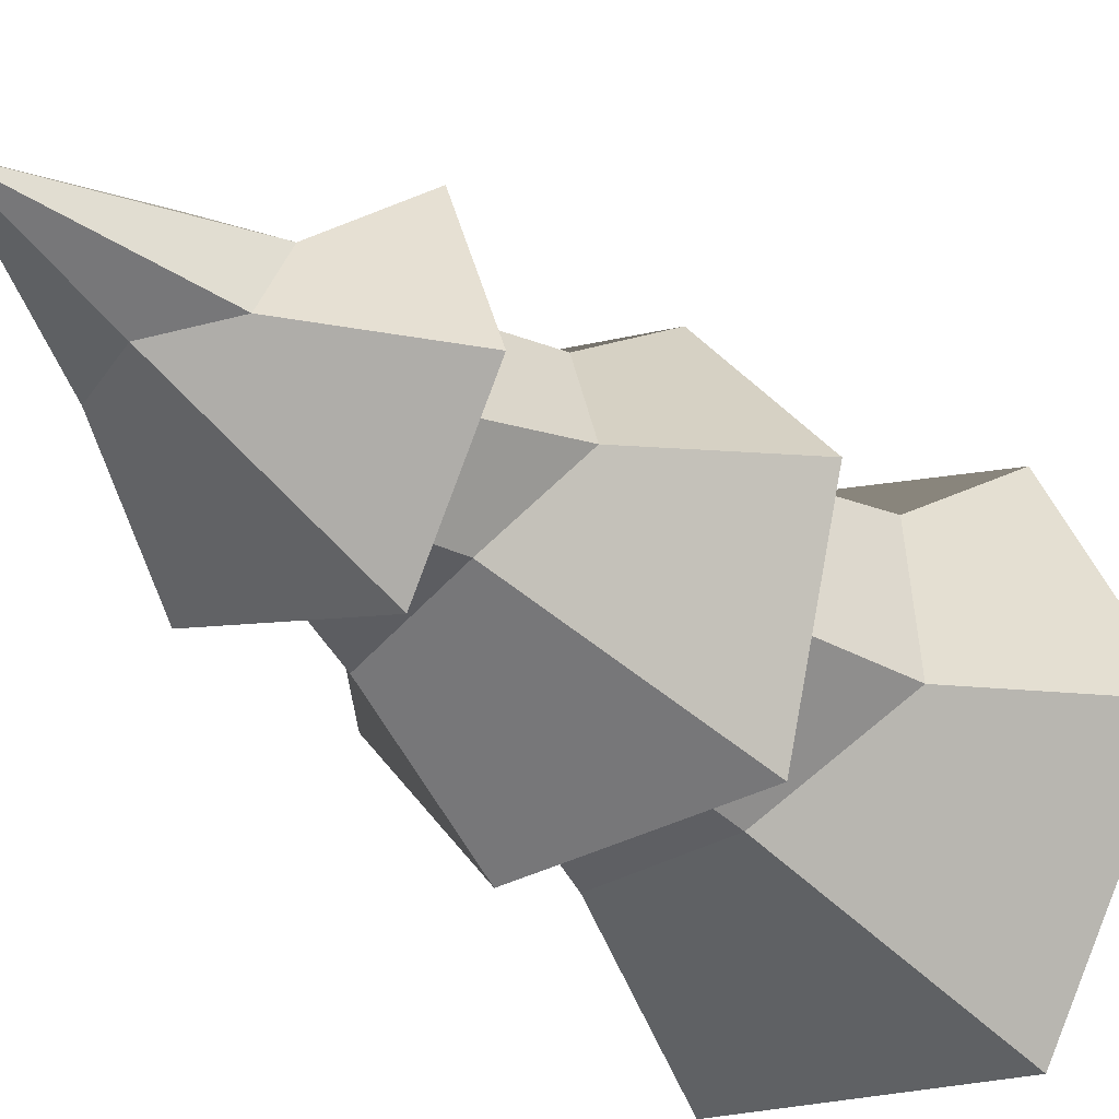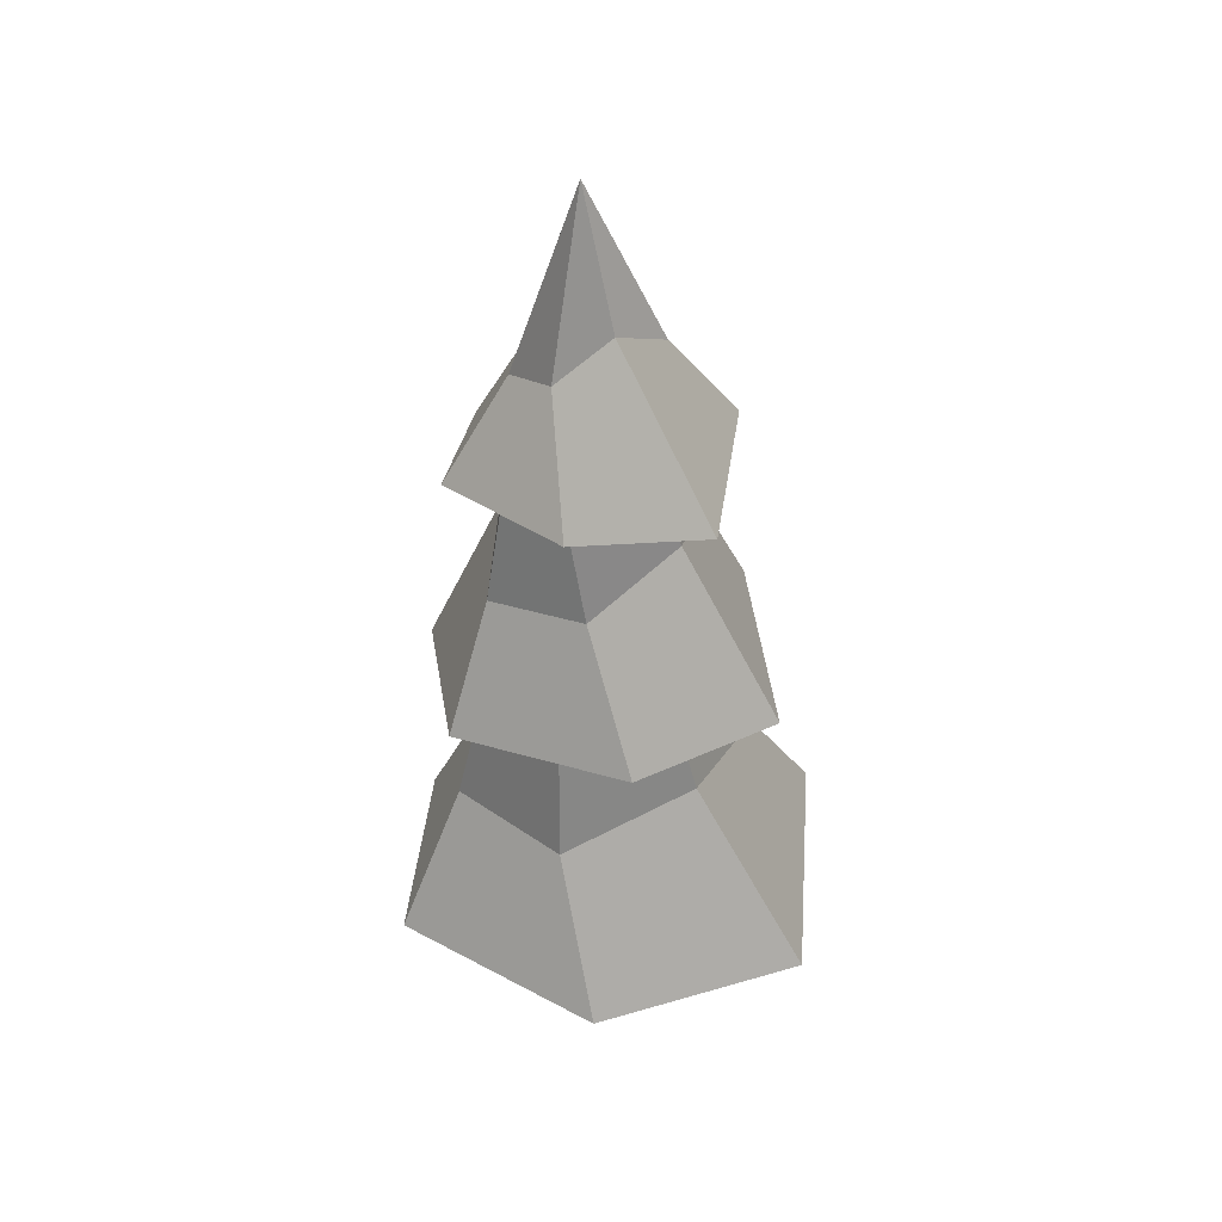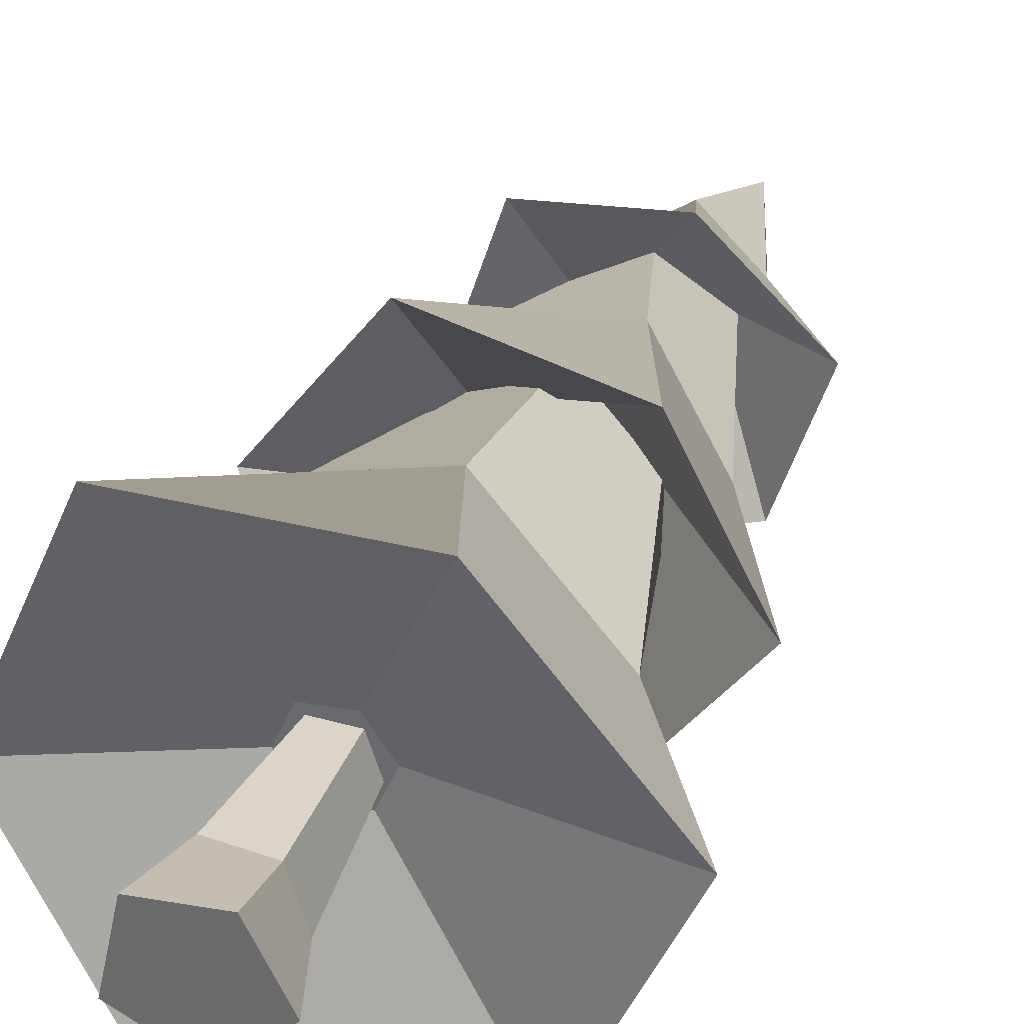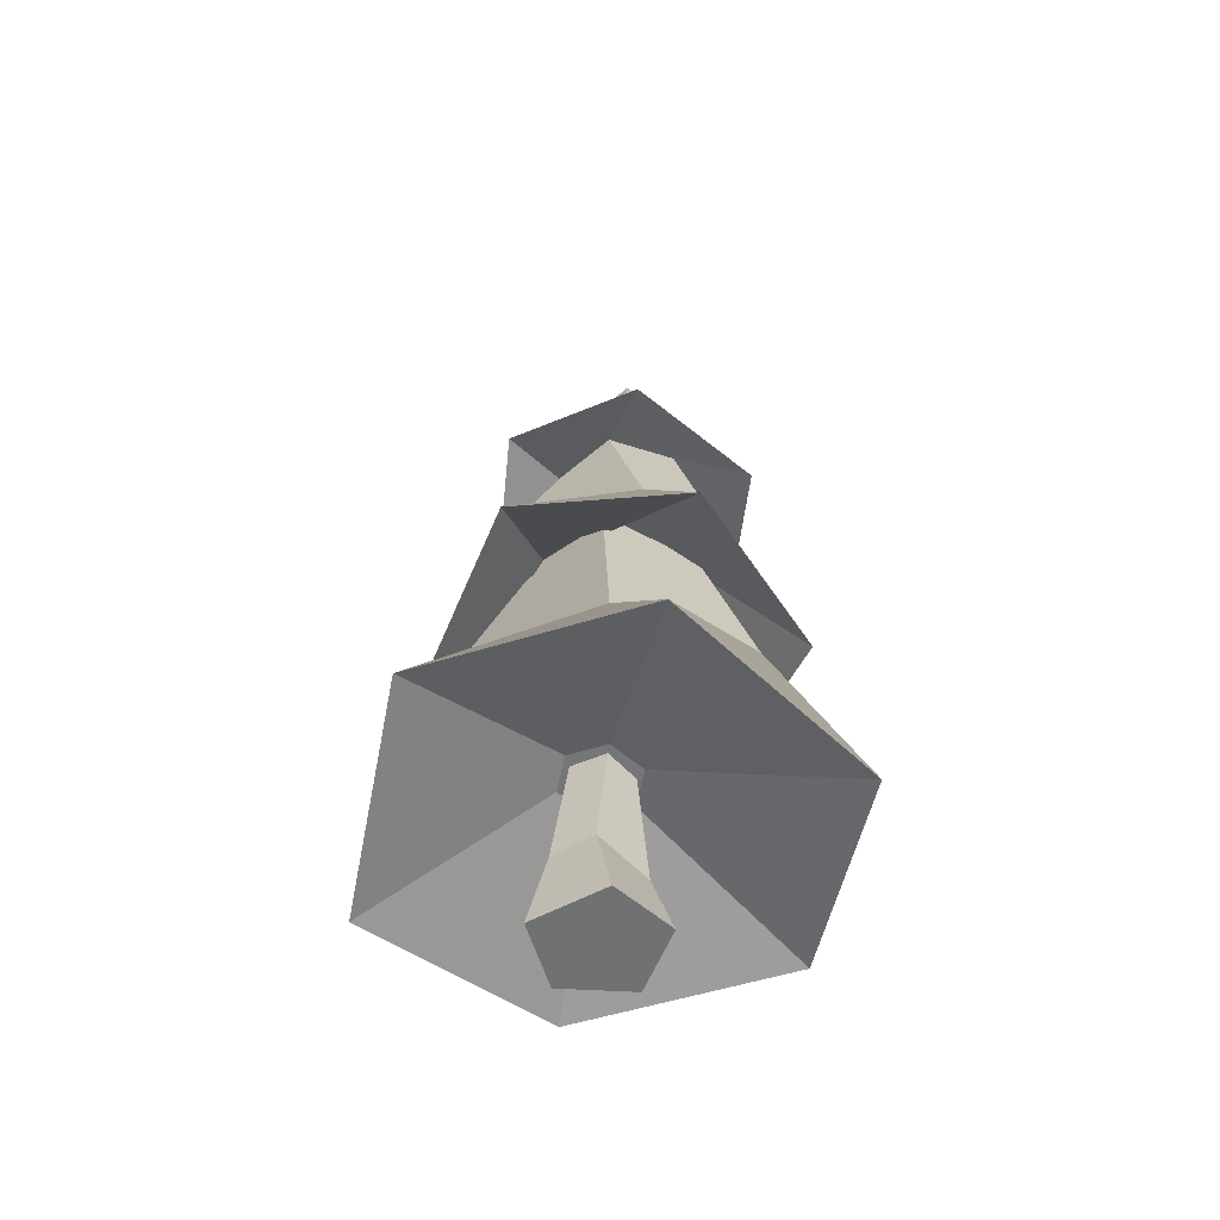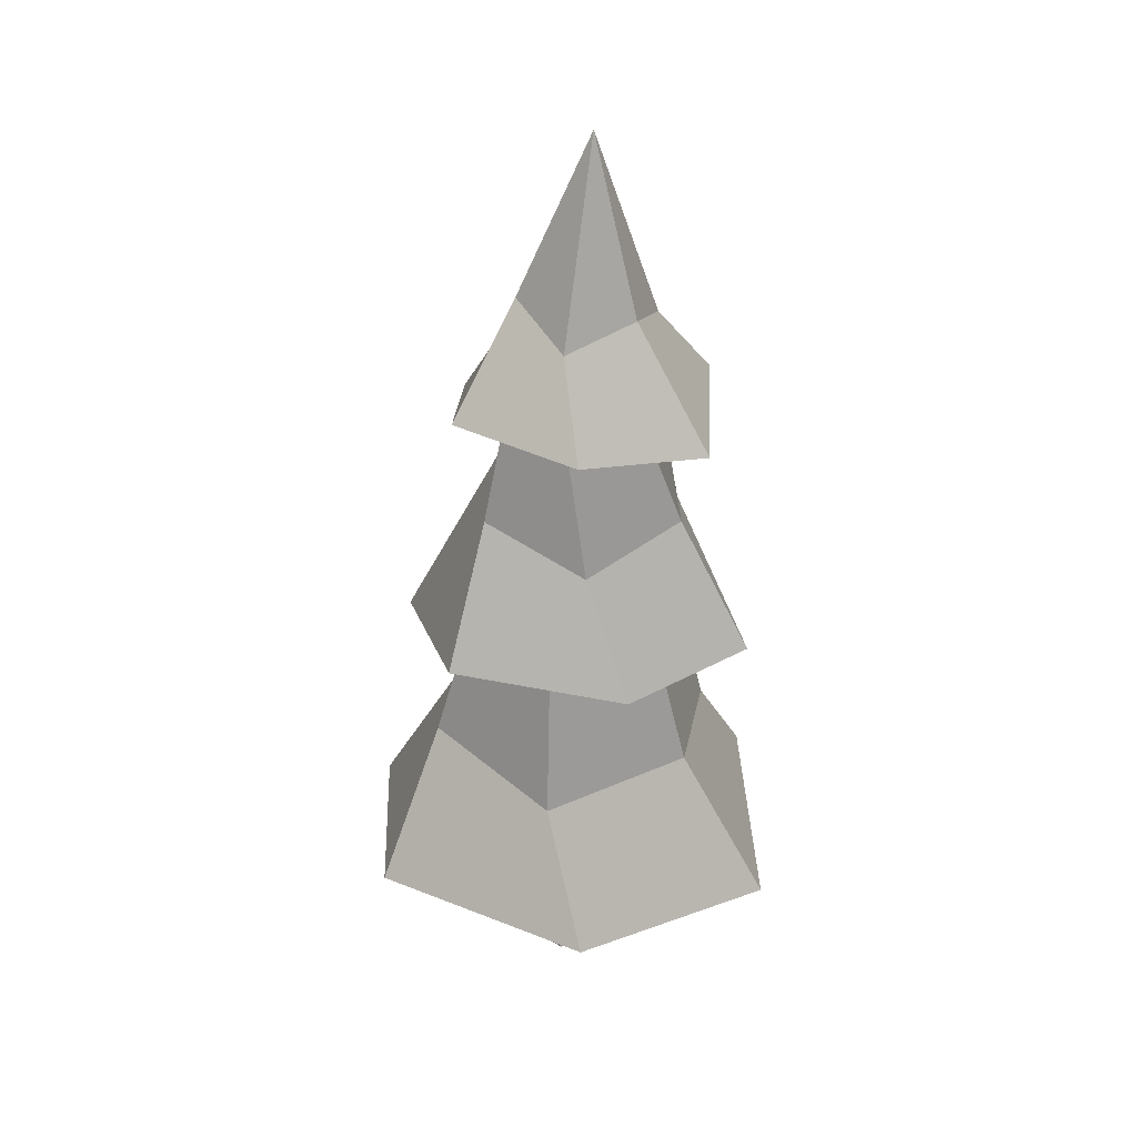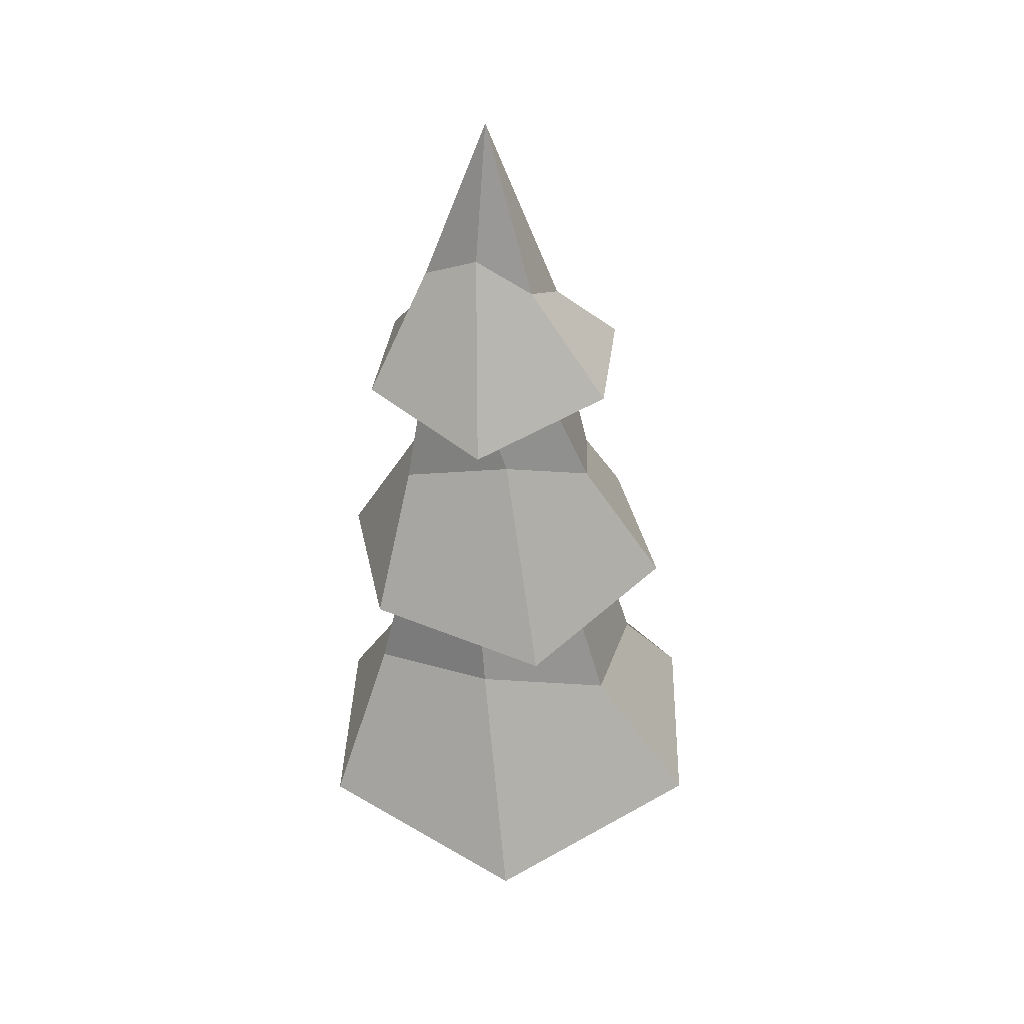
<metadata>
{"format":"obj","ext":"obj","renderer":"f3d","projection":"perspective","resolution":1024,"background":"white","views":[{"elev":-34.2,"azim":-143.1,"up":"+Z"},{"elev":40.0,"azim":147.8,"up":"+Y"},{"elev":33.6,"azim":19.3,"up":"+Z"},{"elev":-55.4,"azim":-47.7,"up":"+Y"},{"elev":35.5,"azim":-39.4,"up":"+Y"},{"elev":36.8,"azim":-154.6,"up":"+Y"}]}
</metadata>
<code>
o SpruceTree1_Cylinder
v 0.4298 -0.2475 -0.07144
v 0.287 0.2201 -0.09109
v 0.2063 -0.2475 0.3774
v 0.1739 0.2387 0.2286
v 0.009136 1.186 -0.2145
v 0.2123 1.186 -0.06683
v 0.1347 1.186 0.172
v -0.1164 1.186 0.172
v -0.194 1.186 -0.06683
v -0.06927 2.603 -0.1615
v 0.1378 2.603 -0.125
v 0.167 2.603 0.08312
v -0.0219 2.603 0.1753
v -0.1679 2.603 0.02409
v 0.2896 5.521 -0.01884
v 0.2286 5.521 -0.06669
v 0.2629 5.521 0.05392
v 0.1855 5.521 0.05104
v 0.1643 5.521 -0.0235
v 0.2309 4.639 -0.4841
v 0.2943 6.348 -1e-06
v 0.6499 4.624 -0.2421
v 0.2943 6.348 -1e-06
v 0.6499 4.624 0.2421
v 0.2943 6.348 -1e-06
v 0.2309 4.639 0.4841
v 0.2943 6.348 -1e-06
v -0.1881 4.655 0.2421
v 0.2943 6.348 -1e-06
v -0.1881 4.655 -0.2421
v 0.2943 6.348 -1e-06
v 0.1884 3.494 -0.546
v 0.661 3.476 -0.273
v 0.661 3.476 0.273
v 0.1884 3.494 0.546
v -0.2841 3.511 0.273
v -0.2841 3.511 -0.273
v -0.1067 1.17 -0.2559
v 0.1706 1.16 -0.2249
v 0.2825 1.156 0.03096
v 0.1171 1.162 0.2559
v -0.1603 1.172 0.2249
v -0.2722 1.176 -0.03096
v -0.08442 4.207 -0.9393
v 0.8825 4.419 -0.7366
v 1.19 4.408 0.2027
v 0.5316 4.267 0.9393
v -0.4353 4.468 0.7366
v -0.7433 4.479 -0.2027
v 0.9146 2.527 1.016
v 1.416 2.688 -0.1461
v -0.5946 2.494 -1.016
v -1.096 2.781 0.1461
v -0.3417 2.753 1.162
v 0.6618 2.716 -1.162
v 0.9214 1.79 -0.6836
v -0.06806 2.011 -0.83
v -0.8628 1.856 -0.3471
v -0.6681 1.643 0.6836
v 0.3214 1.836 1.031
v 1.116 1.628 0.3471
v 0.9687 3.464 0.09211
v -0.5794 3.69 -0.09211
v 0.6613 3.641 -0.6247
v 0.5021 3.655 0.7168
v -0.1128 3.861 -0.5161
v -0.2719 3.461 0.6247
v 0.2373 5.412 -0.2822
v 0.6629 5.204 -0.2544
v 0.6775 5.02 0.2285
v 0.2666 5.193 0.4829
v -0.159 4.989 0.2544
v -0.1736 5.224 -0.2285
v -0.5611 0.5657 -1.486
v 1.05 0.7773 -1.306
v 1.7 0.7532 0.1798
v 0.7386 0.6076 1.486
v -0.8723 0.8485 1.306
v -1.522 0.8726 -0.1798
v -0.2189 0.3385 0.1763
v -0.2632 -0.2504 0.3364
v 0.07196 -0.2475 -0.4227
v 0.00343 0.1951 -0.3006
v -0.2803 0.3281 -0.13
v -0.3815 -0.2458 -0.2021
f 68 21 23 69
f 69 23 25 70
f 70 25 27 71
f 71 27 29 72
f 23 21 31 29 27 25
f 72 29 31 73
f 73 31 21 68
f 51 50 35 34
f 57 56 75 74
f 53 52 32 37
f 50 54 36 35
f 55 51 34 33
f 54 53 37 36
f 52 55 33 32
f 58 57 74 79
f 60 59 78 77
f 56 61 76 75
f 59 58 79 78
f 61 60 77 76
f 38 39 40 41 42 43
f 30 49 44 20
f 28 48 49 30
f 26 47 48 28
f 24 46 47 26
f 22 45 46 24
f 20 44 45 22
f 66 64 55 52
f 67 63 53 54
f 64 62 51 55
f 65 67 54 50
f 63 66 52 53
f 62 65 50 51
f 34 35 60 61
f 36 37 58 59
f 33 34 61 56
f 35 36 59 60
f 37 32 57 58
f 32 33 56 57
f 24 26 65 62
f 30 20 66 63
f 26 28 67 65
f 22 24 62 64
f 28 30 63 67
f 20 22 64 66
f 49 73 68 44
f 48 72 73 49
f 47 71 72 48
f 46 70 71 47
f 45 69 70 46
f 44 68 69 45
f 39 38 74 75
f 40 39 75 76
f 41 40 76 77
f 42 41 77 78
f 43 42 78 79
f 38 43 79 74
f 82 83 2 1
f 3 4 80 81
f 80 4 7 8
f 82 1 3 81 85
f 5 9 14 10
f 84 80 8 9
f 4 2 6 7
f 83 84 9 5
f 2 83 5 6
f 14 13 18 19
f 8 7 12 13
f 6 5 10 11
f 9 8 13 14
f 7 6 11 12
f 15 16 19 18 17
f 12 11 15 17
f 10 14 19 16
f 13 12 17 18
f 11 10 16 15
f 1 2 4 3
f 80 84 85 81
f 83 82 85 84

</code>
